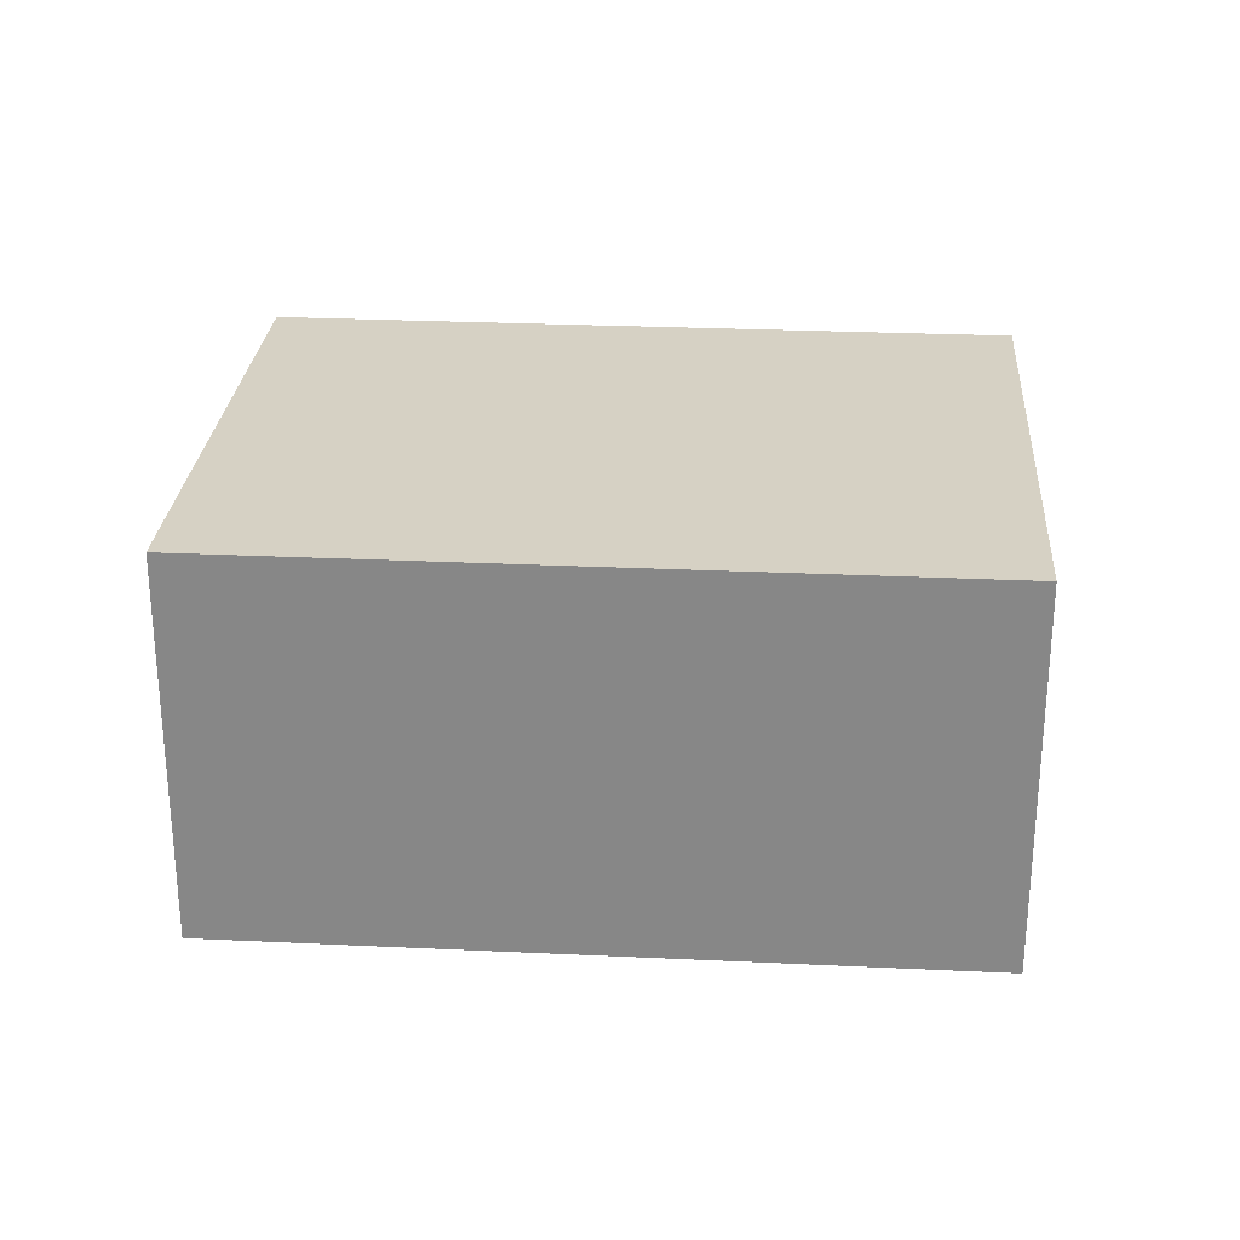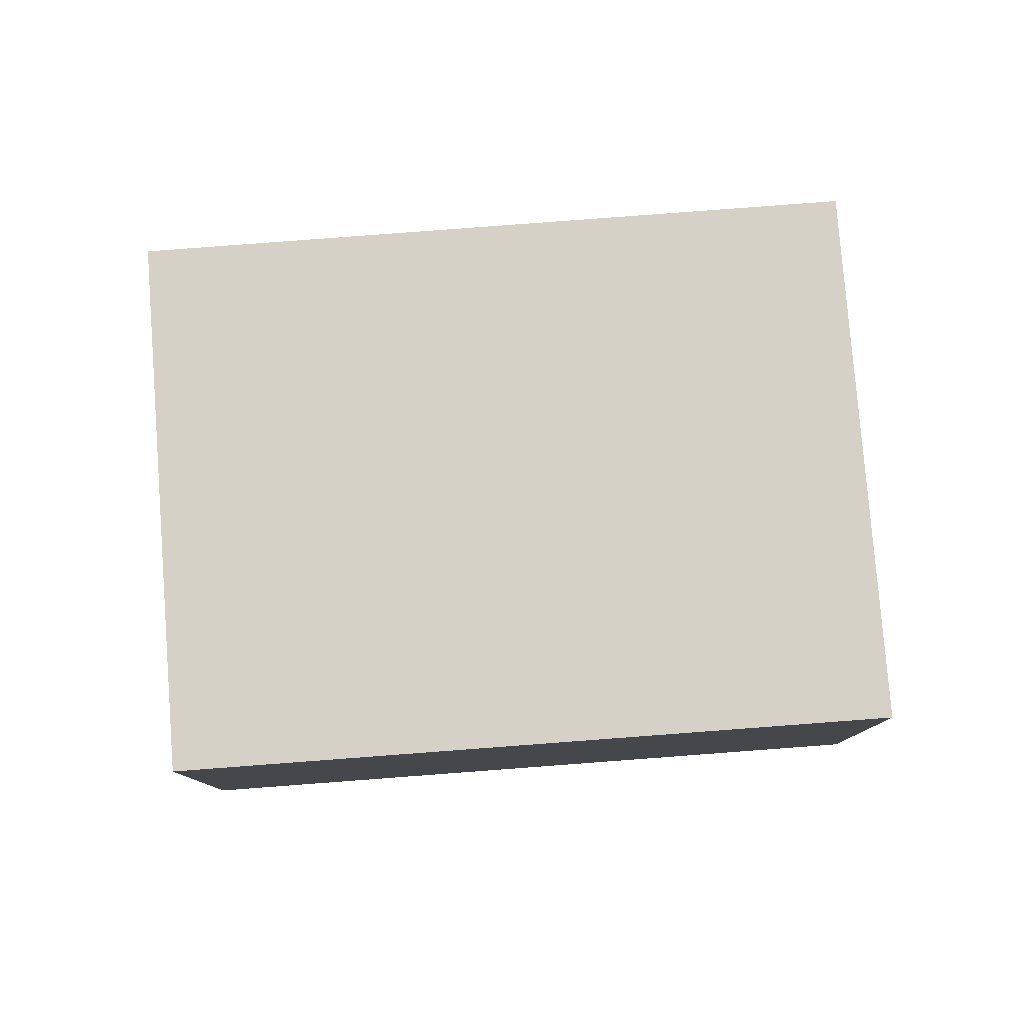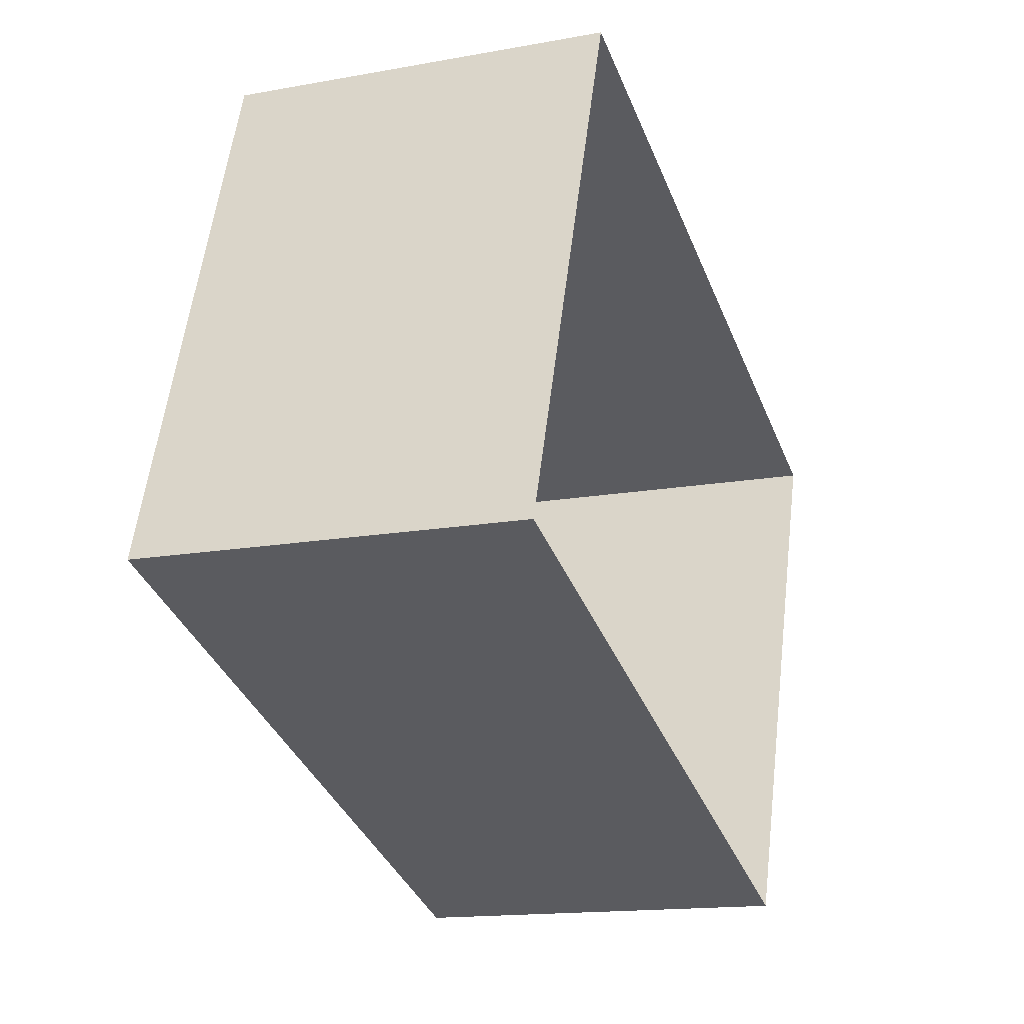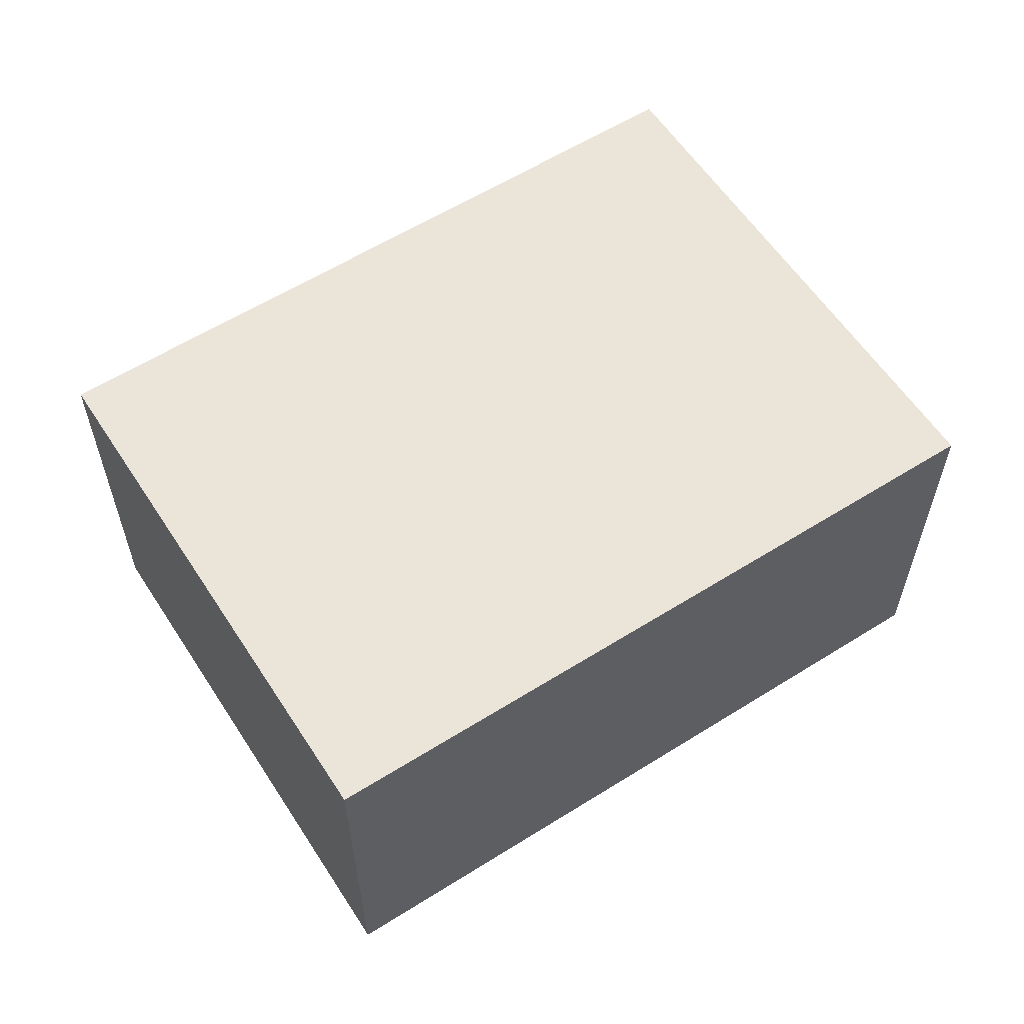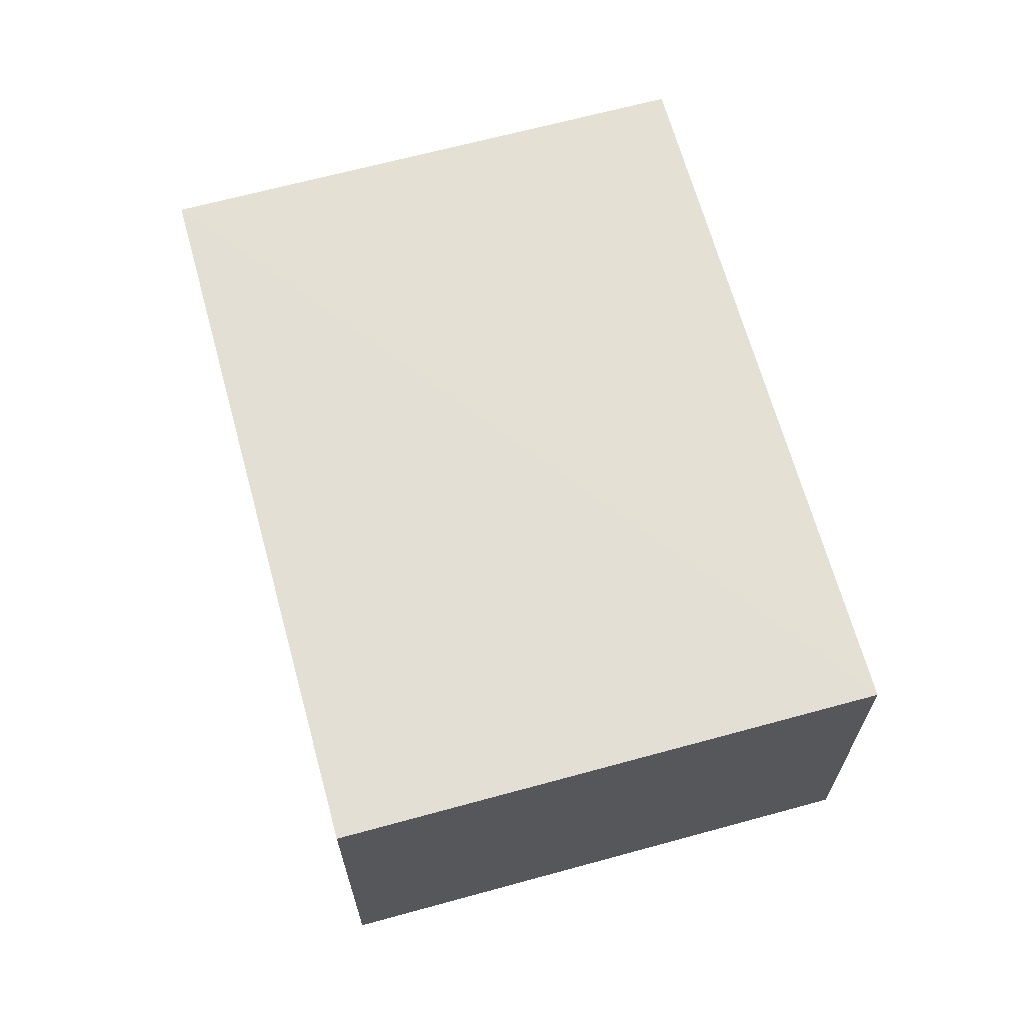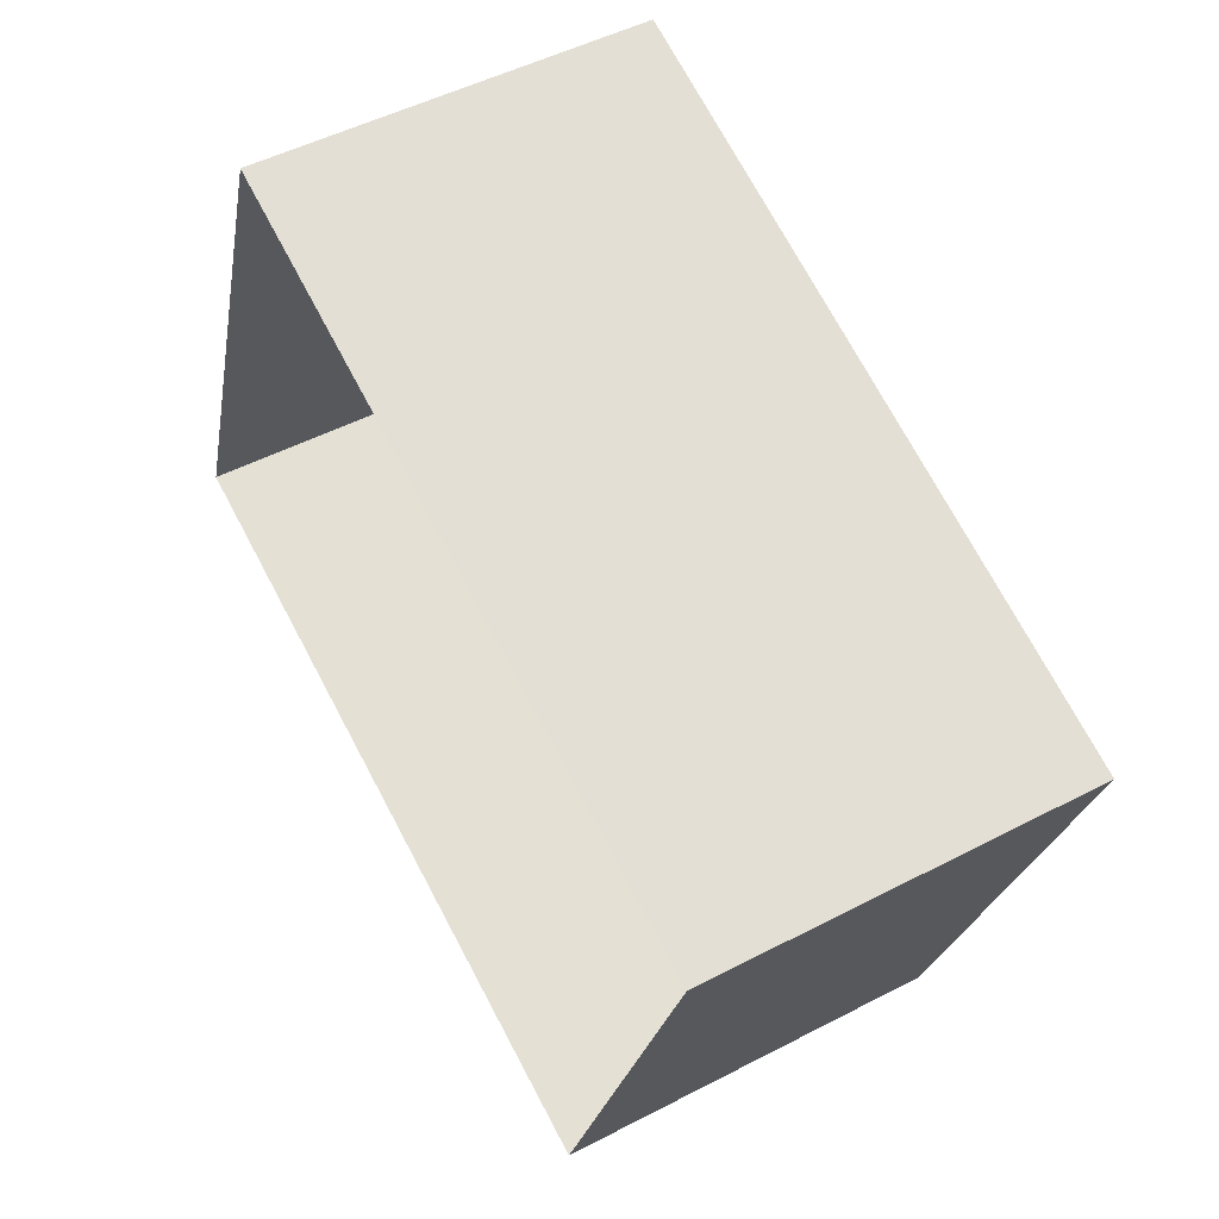
<metadata>
{"format":"obj","ext":"obj","renderer":"f3d","projection":"perspective","resolution":1024,"background":"white","views":[{"elev":27.0,"azim":23.5,"up":"+Z"},{"elev":79.6,"azim":15.0,"up":"+Z"},{"elev":-15.6,"azim":111.1,"up":"+Y"},{"elev":59.2,"azim":166.5,"up":"+Z"},{"elev":66.2,"azim":-86.0,"up":"+Z"},{"elev":49.6,"azim":-119.8,"up":"+Y"}]}
</metadata>
<code>
v -8.864e+04 -1.003e+05 2.426
v -8.864e+04 -1.003e+05 2.425
v -8.863e+04 -1.003e+05 2.425
v -8.863e+04 -1.003e+05 2.426
v -8.864e+04 -1.003e+05 5.201
v -8.863e+04 -1.003e+05 5.201
v -8.863e+04 -1.003e+05 5.2
v -8.864e+04 -1.003e+05 5.2
f 1 2 3
f 4 1 3
f 5 6 7
f 8 5 7
f 8 3 2
f 8 7 3
f 7 4 3
f 7 6 4
f 8 2 1
f 5 8 1
f 6 1 4
f 6 5 1

</code>
